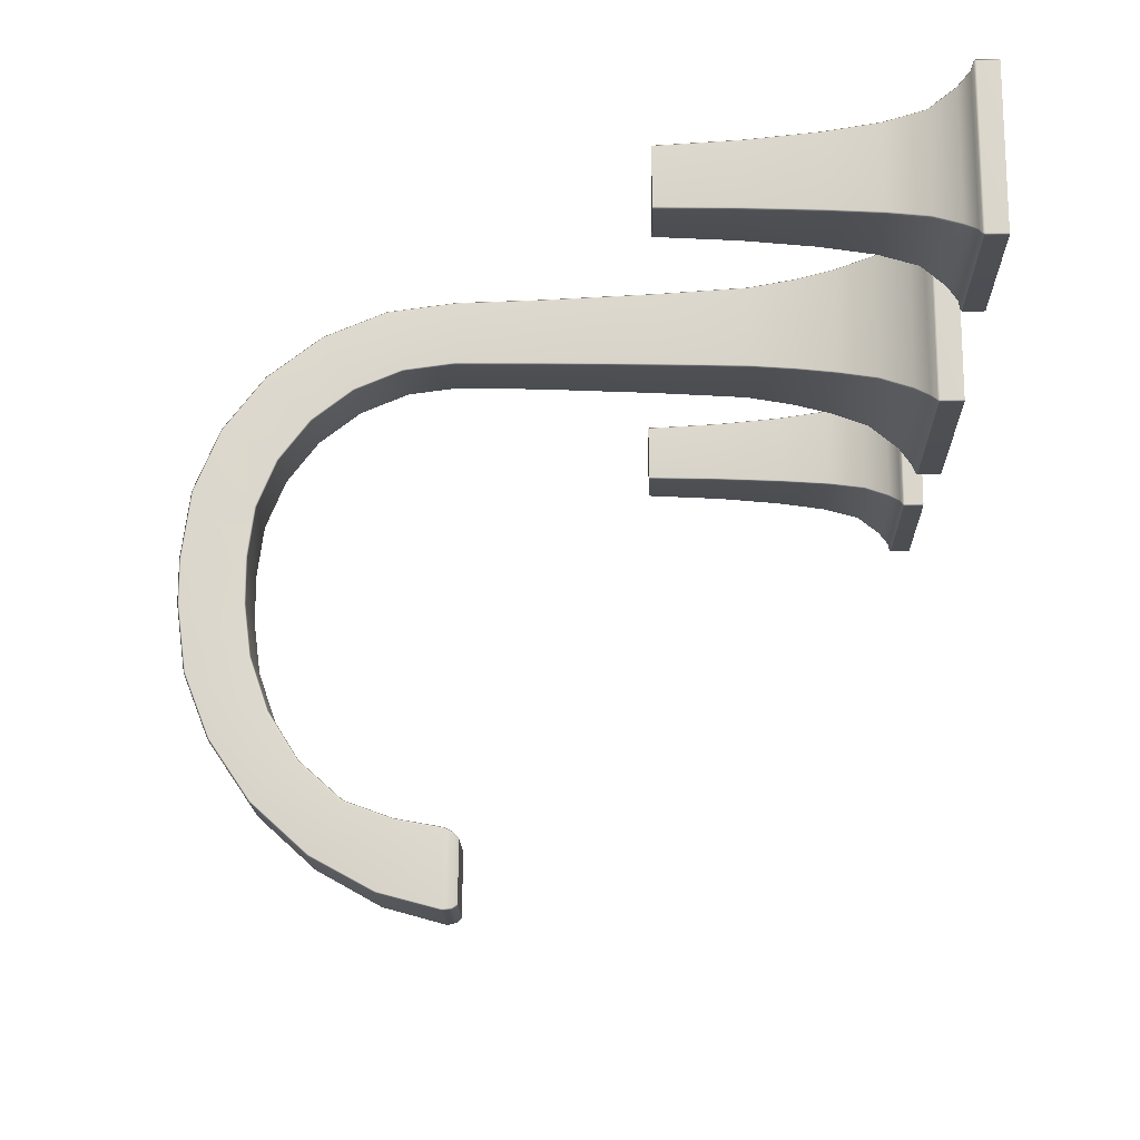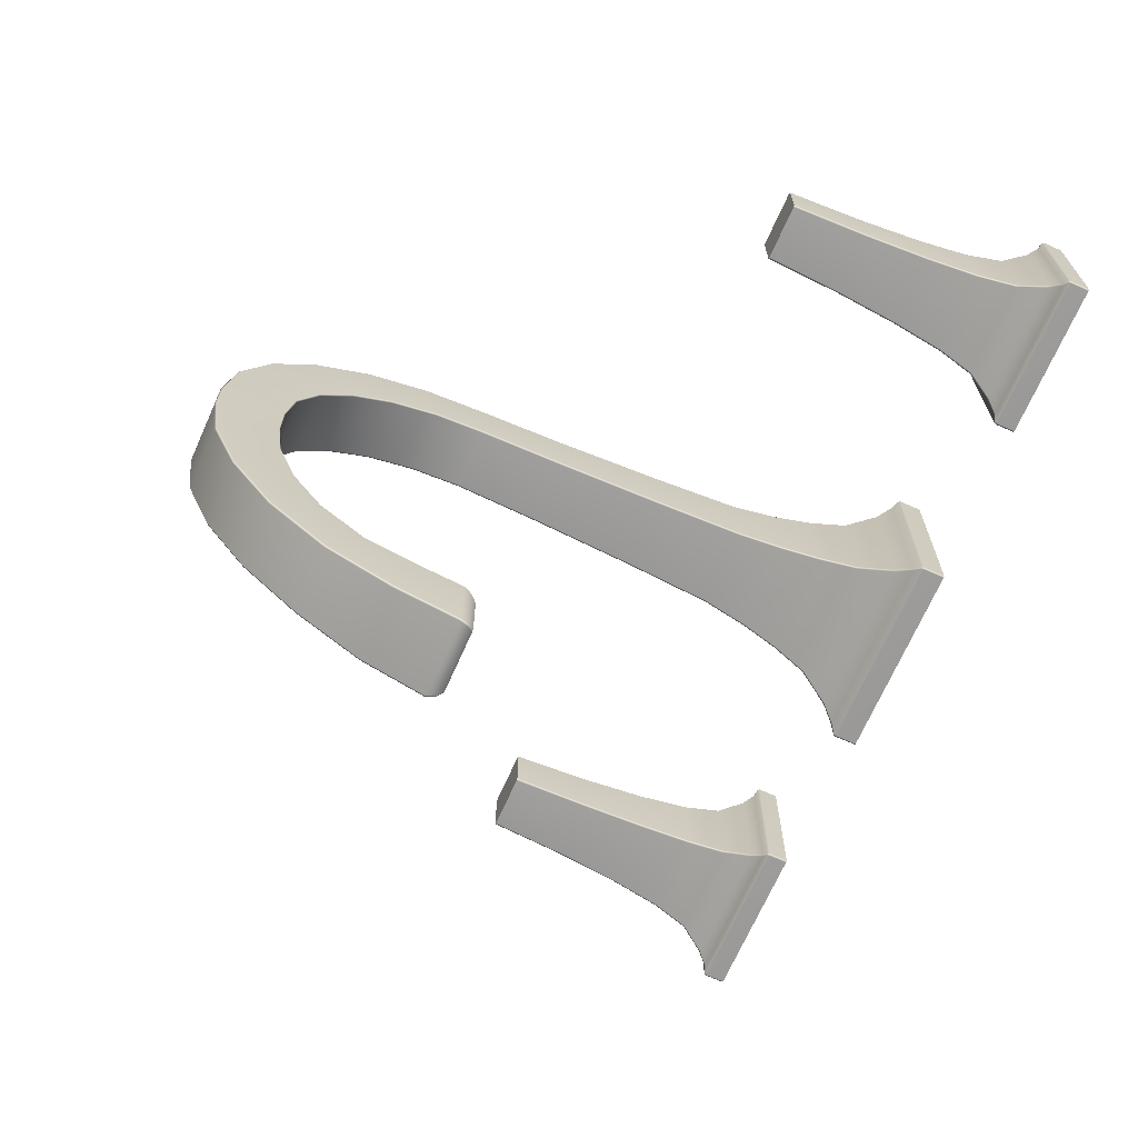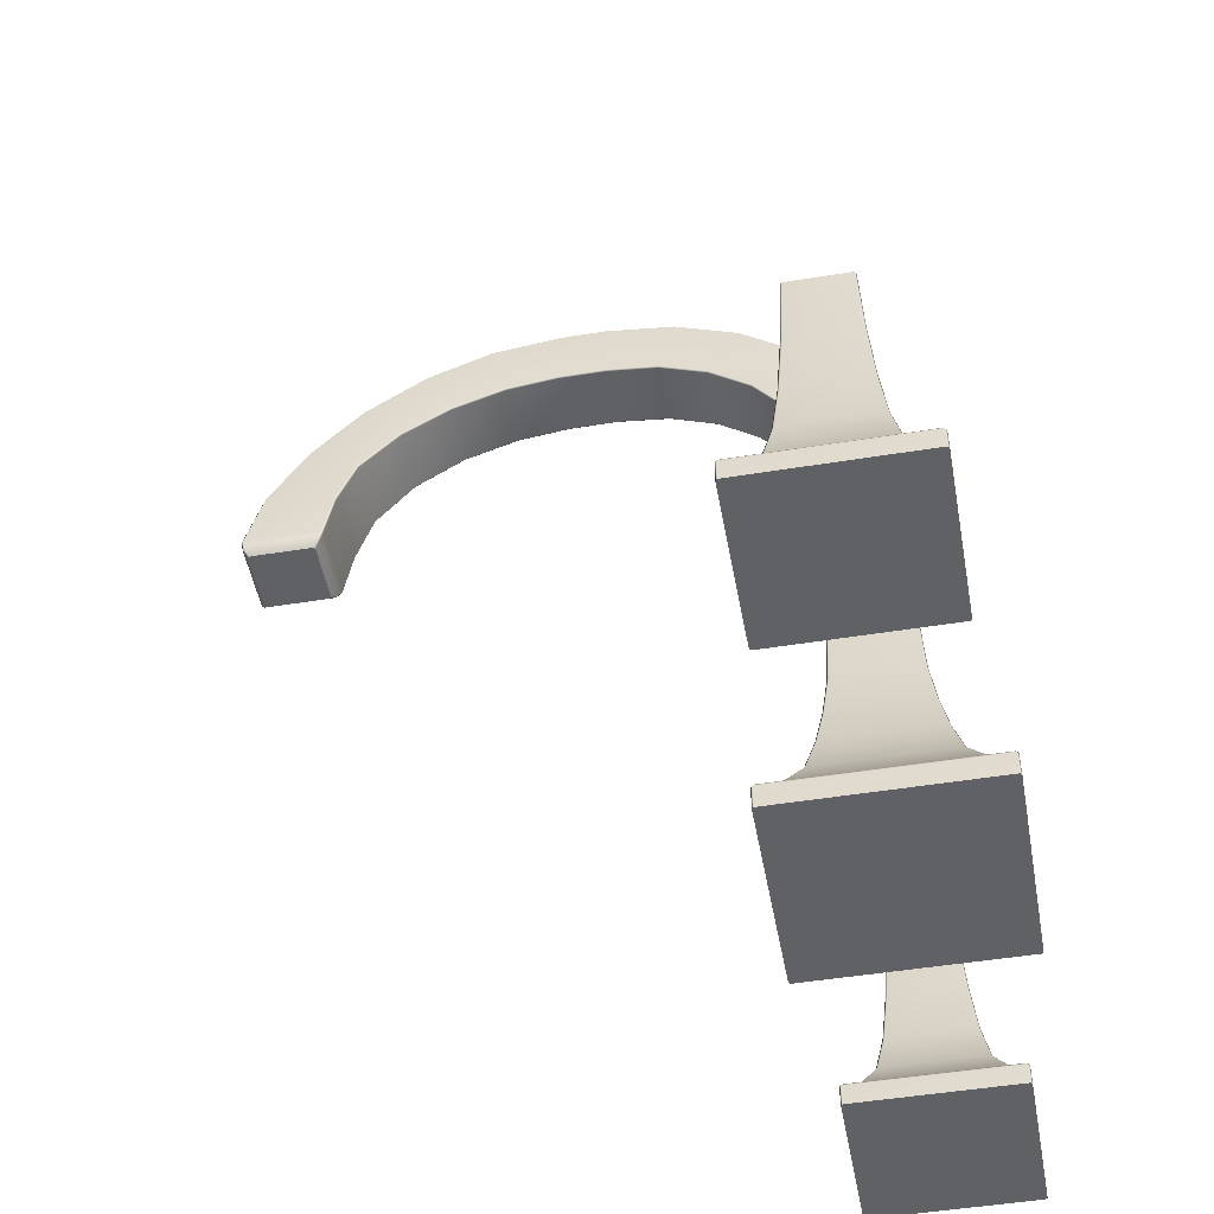
<metadata>
{"format":"obj","ext":"obj","renderer":"f3d","projection":"perspective","resolution":1024,"background":"white","views":[{"elev":-17.5,"azim":91.4,"up":"+Y"},{"elev":-69.3,"azim":66.0,"up":"+Y"},{"elev":-48.6,"azim":100.3,"up":"+Z"}]}
</metadata>
<code>
o SinkFaucet_7
v -0.01299 0.02189 0.1183
v -0.01227 0.0217 0.1176
v -0.01299 0.04077 0.1105
v -0.01227 0.04041 0.1099
v -0.01299 0.02819 0.1419
v -0.01227 0.02838 0.1425
v -0.01299 0.05295 0.1316
v -0.01227 0.05331 0.1322
v -0.01299 0.05699 0.09807
v -0.01227 0.05648 0.09756
v -0.01299 0.07421 0.1153
v -0.01227 0.07472 0.1158
v -0.01299 0.06943 0.08185
v -0.01227 0.06881 0.08149
v -0.01299 0.09052 0.09403
v -0.01227 0.09114 0.09438
v -0.01299 0.07726 0.06296
v -0.01227 0.07656 0.06278
v -0.01299 0.1008 0.06927
v -0.01227 0.1015 0.06945
v -0.01227 0.07918 0.04289
v -0.01298 0.07989 0.04293
v -0.01299 0.1043 0.04243
v -0.01228 0.105 0.04248
v -0.01507 -0.09993 0.06301
v -0.01436 -0.09924 0.06281
v -0.01482 -0.1262 0.06883
v -0.0141 -0.1268 0.06909
v -0.01414 -0.09286 0.08195
v -0.01344 -0.09223 0.08157
v -0.01349 -0.1123 0.09372
v -0.01277 -0.1129 0.09413
v -0.01332 -0.07745 0.099
v -0.01261 -0.07699 0.09844
v -0.01301 -0.0922 0.1158
v -0.0123 -0.09266 0.1163
v -0.01299 -0.0583 0.111
v -0.01228 -0.05799 0.1103
v -0.01299 -0.06844 0.1319
v -0.01227 -0.06878 0.1325
v -0.01299 -0.03712 0.1184
v -0.01227 -0.03695 0.1177
v -0.01299 -0.04304 0.1419
v -0.01227 -0.04322 0.1425
v -0.01227 -0.01663 0.1203
v -0.01299 -0.01668 0.121
v -0.01299 -0.01619 0.1454
v -0.01227 -0.01623 0.1461
v -0.01299 0.001867 0.121
v -0.01227 0.00182 0.1203
v -0.01227 0.001418 0.1461
v -0.01299 0.001371 0.1454
v 0.01214 0.02838 0.1425
v 0.01285 0.02819 0.1419
v 0.01214 0.05331 0.1322
v 0.01285 0.05295 0.1316
v 0.01214 0.07472 0.1158
v 0.01285 0.07421 0.1153
v 0.01214 0.09114 0.09438
v 0.01285 0.09052 0.09403
v 0.01214 0.1015 0.06945
v 0.01285 0.1008 0.06927
v 0.01214 0.105 0.04248
v 0.01285 0.1043 0.04243
v 0.01397 -0.1268 0.06909
v 0.01468 -0.1262 0.06883
v 0.01263 -0.1129 0.09413
v 0.01336 -0.1123 0.09372
v 0.01216 -0.09266 0.1163
v 0.01288 -0.0922 0.1158
v 0.01214 -0.06878 0.1325
v 0.01285 -0.06844 0.1319
v 0.01214 -0.04322 0.1425
v 0.01285 -0.04304 0.1419
v 0.01214 -0.01623 0.1461
v 0.01285 -0.01619 0.1454
v 0.01285 0.001371 0.1454
v 0.01214 0.001418 0.1461
v 0.01285 0.02189 0.1183
v 0.01214 0.0217 0.1176
v 0.01285 0.04077 0.1105
v 0.01214 0.04041 0.1099
v 0.01285 0.05699 0.09807
v 0.01214 0.05648 0.09756
v 0.01285 0.06943 0.08185
v 0.01214 0.06881 0.08149
v 0.01285 0.07726 0.06296
v 0.01214 0.07656 0.06278
v 0.01285 0.07989 0.04293
v 0.01214 0.07918 0.04289
v 0.01493 -0.09993 0.06301
v 0.01422 -0.09924 0.06281
v 0.014 -0.09286 0.08195
v 0.0133 -0.09223 0.08157
v 0.01319 -0.07745 0.099
v 0.01248 -0.07699 0.09845
v 0.01285 -0.0583 0.111
v 0.01214 -0.05799 0.1103
v 0.01285 -0.03712 0.1184
v 0.01214 -0.03695 0.1177
v 0.01285 -0.01668 0.121
v 0.01214 -0.01663 0.1203
v 0.01214 0.00182 0.1203
v 0.01285 0.001867 0.121
v -0.01663 0.108 -0.07036
v -0.01592 0.1087 -0.07036
v -0.01592 0.07553 -0.07036
v -0.01663 0.07624 -0.07036
v 0.0165 0.07624 -0.07036
v 0.01579 0.07553 -0.07036
v 0.01579 0.1087 -0.07036
v 0.0165 0.108 -0.07036
v -0.01187 -0.106 0.03905
v -0.01258 -0.1067 0.03905
v -0.01191 -0.1312 0.03905
v -0.01262 -0.1305 0.03905
v 0.01244 -0.1067 0.03905
v 0.01174 -0.106 0.03905
v 0.01177 -0.1312 0.03905
v 0.01248 -0.1305 0.03905
v -0.03191 0.05954 -0.1311
v -0.03262 0.06025 -0.1311
v -0.02557 0.06731 -0.1187
v -0.02486 0.0666 -0.1187
v -0.03262 0.1239 -0.1311
v -0.03191 0.1247 -0.1311
v -0.02486 0.1176 -0.1187
v -0.02557 0.1169 -0.1187
v 0.03249 0.06026 -0.1311
v 0.03178 0.05954 -0.1311
v 0.02472 0.0666 -0.1187
v 0.02543 0.06731 -0.1187
v 0.03178 0.1247 -0.1311
v 0.03249 0.1239 -0.1311
v 0.02543 0.1169 -0.1187
v 0.02472 0.1176 -0.1187
v -0.0182 0.1109 -0.08856
v -0.01891 0.1102 -0.08856
v -0.02172 0.113 -0.1039
v -0.02101 0.1138 -0.1039
v -0.01891 0.07397 -0.08856
v -0.0182 0.07326 -0.08856
v -0.02101 0.07044 -0.1039
v -0.02172 0.07115 -0.1039
v 0.01878 0.1102 -0.08856
v 0.01807 0.1109 -0.08856
v 0.02088 0.1138 -0.1039
v 0.02159 0.113 -0.1039
v 0.01807 0.07326 -0.08856
v 0.01878 0.07397 -0.08856
v 0.02159 0.07116 -0.1039
v 0.02088 0.07044 -0.1039
v -0.0368 0.1295 -0.1364
v -0.03751 0.1288 -0.1364
v 0.03738 0.1288 -0.1364
v 0.03667 0.1295 -0.1364
v -0.03751 0.05536 -0.1364
v -0.0368 0.05465 -0.1364
v 0.03667 0.05465 -0.1364
v 0.03738 0.05536 -0.1364
v -0.04016 0.1329 -0.1486
v -0.04087 0.1322 -0.1486
v -0.04087 0.05201 -0.1486
v -0.04016 0.0513 -0.1486
v 0.04074 0.1322 -0.1486
v 0.04002 0.1329 -0.1486
v 0.04002 0.0513 -0.1486
v 0.04074 0.05201 -0.1486
v -0.1113 0.1177 -0.1348
v -0.1106 0.117 -0.1348
v -0.1162 0.1114 -0.1251
v -0.1169 0.1121 -0.1251
v -0.1162 0.07278 -0.1251
v -0.1169 0.07207 -0.1251
v -0.1106 0.06724 -0.1348
v -0.1113 0.06653 -0.1348
v -0.1199 0.1091 -0.1102
v -0.1192 0.1084 -0.1102
v -0.1617 0.117 -0.1348
v -0.161 0.1177 -0.1348
v -0.1555 0.1121 -0.1251
v -0.1562 0.1114 -0.1251
v -0.1525 0.1091 -0.1102
v -0.1532 0.1084 -0.1102
v -0.1214 0.1062 -0.08965
v -0.1221 0.1069 -0.08965
v -0.1192 0.0758 -0.1102
v -0.1199 0.07509 -0.1102
v -0.1214 0.07801 -0.08967
v -0.1221 0.0773 -0.08967
v -0.1503 0.1069 -0.08965
v -0.151 0.1062 -0.08965
v -0.1232 0.1044 -0.06316
v -0.1239 0.1051 -0.06316
v -0.1239 0.07909 -0.06316
v -0.1232 0.0798 -0.06316
v -0.161 0.06653 -0.1348
v -0.1617 0.06724 -0.1348
v -0.1562 0.07278 -0.1251
v -0.1555 0.07207 -0.1251
v -0.1485 0.1051 -0.06316
v -0.1492 0.1044 -0.06316
v -0.1244 0.1032 -0.03249
v -0.1251 0.1039 -0.03249
v -0.1532 0.0758 -0.1102
v -0.1525 0.07509 -0.1102
v -0.1473 0.1039 -0.03249
v -0.148 0.1032 -0.03249
v -0.151 0.07801 -0.08965
v -0.1503 0.0773 -0.08965
v -0.1244 0.08099 -0.03247
v -0.1251 0.08028 -0.03247
v -0.1485 0.07909 -0.06316
v -0.1492 0.0798 -0.06316
v -0.148 0.08099 -0.03249
v -0.1473 0.08028 -0.03249
v -0.1068 0.1208 -0.139
v -0.1075 0.1215 -0.139
v -0.1649 0.1215 -0.139
v -0.1656 0.1208 -0.139
v -0.1075 0.06269 -0.139
v -0.1068 0.0634 -0.139
v -0.1656 0.0634 -0.139
v -0.1649 0.06269 -0.139
v -0.1041 0.1234 -0.1486
v -0.1049 0.1241 -0.1486
v -0.1049 0.06005 -0.1486
v -0.1041 0.06076 -0.1486
v -0.1675 0.1241 -0.1486
v -0.1682 0.1234 -0.1486
v -0.1682 0.06076 -0.1486
v -0.1675 0.06005 -0.1486
v -0.01545 -0.1034 0.04453
v -0.0144 -0.1049 0.04122
v -0.01371 -0.1041 0.04125
v -0.01474 -0.1027 0.04448
v -0.01477 -0.1335 0.04461
v -0.01366 -0.1329 0.04113
v -0.01439 -0.1322 0.04117
v -0.01548 -0.1328 0.04459
v 0.01534 -0.1328 0.04459
v 0.01426 -0.1322 0.04117
v 0.01353 -0.1329 0.04113
v 0.01464 -0.1335 0.04461
v 0.0146 -0.1027 0.04448
v 0.01357 -0.1041 0.04125
v 0.01426 -0.1049 0.04122
v 0.01531 -0.1034 0.04453
v -0.01293 0.07851 0.009145
v -0.01435 0.07708 -0.03526
v -0.01508 0.07781 -0.03526
v -0.01366 0.07924 0.009145
v -0.01366 0.105 0.009095
v -0.01509 0.1064 -0.03531
v -0.01435 0.1071 -0.03531
v -0.01293 0.1057 0.009092
v 0.01279 0.1057 0.009092
v 0.01422 0.1071 -0.03531
v 0.01495 0.1064 -0.03531
v 0.01352 0.105 0.009092
v 0.01353 0.07924 0.009093
v 0.01495 0.07781 -0.03531
v 0.01422 0.07708 -0.03531
v 0.01279 0.07851 0.009096
v -0.04058 0.1319 -0.1387
v -0.04087 0.1322 -0.1395
v -0.04016 0.1329 -0.1395
v -0.03987 0.1326 -0.1387
v 0.03973 0.1326 -0.1387
v 0.04002 0.1329 -0.1395
v 0.04074 0.1322 -0.1395
v 0.04044 0.1319 -0.1387
v -0.03987 0.05159 -0.1387
v -0.04016 0.0513 -0.1395
v -0.04087 0.05201 -0.1395
v -0.04058 0.0523 -0.1387
v 0.04044 0.0523 -0.1387
v 0.04074 0.05201 -0.1395
v 0.04002 0.0513 -0.1395
v 0.03973 0.05159 -0.1387
v -0.1052 0.1238 -0.1399
v -0.1049 0.1241 -0.1406
v -0.1041 0.1234 -0.1406
v -0.1045 0.1231 -0.1399
v -0.1678 0.1231 -0.1399
v -0.1682 0.1234 -0.1406
v -0.1675 0.1241 -0.1406
v -0.1671 0.1238 -0.1399
v -0.1045 0.06112 -0.1399
v -0.1041 0.06076 -0.1406
v -0.1049 0.06005 -0.1406
v -0.1052 0.06041 -0.1399
v -0.1671 0.06041 -0.1399
v -0.1675 0.06005 -0.1406
v -0.1682 0.06076 -0.1406
v -0.1678 0.06112 -0.1399
v 0.1113 0.1177 -0.1348
v 0.1106 0.117 -0.1348
v 0.1162 0.1114 -0.1251
v 0.1169 0.1121 -0.1251
v 0.1162 0.07278 -0.1251
v 0.1169 0.07207 -0.1251
v 0.1106 0.06724 -0.1348
v 0.1113 0.06653 -0.1348
v 0.1199 0.1091 -0.1102
v 0.1192 0.1084 -0.1102
v 0.1617 0.117 -0.1348
v 0.161 0.1177 -0.1348
v 0.1555 0.1121 -0.1251
v 0.1562 0.1114 -0.1251
v 0.1525 0.1091 -0.1102
v 0.1532 0.1084 -0.1102
v 0.1214 0.1062 -0.08965
v 0.1221 0.1069 -0.08965
v 0.1192 0.0758 -0.1102
v 0.1199 0.07509 -0.1102
v 0.1214 0.07801 -0.08967
v 0.1221 0.0773 -0.08967
v 0.1503 0.1069 -0.08965
v 0.151 0.1062 -0.08965
v 0.1232 0.1044 -0.06316
v 0.1239 0.1051 -0.06316
v 0.1239 0.07909 -0.06316
v 0.1232 0.0798 -0.06316
v 0.161 0.06653 -0.1348
v 0.1617 0.06724 -0.1348
v 0.1562 0.07278 -0.1251
v 0.1555 0.07207 -0.1251
v 0.1485 0.1051 -0.06316
v 0.1492 0.1044 -0.06316
v 0.1244 0.1032 -0.03249
v 0.1251 0.1039 -0.03249
v 0.1532 0.0758 -0.1102
v 0.1525 0.07509 -0.1102
v 0.1473 0.1039 -0.03249
v 0.148 0.1032 -0.03249
v 0.151 0.07801 -0.08965
v 0.1503 0.0773 -0.08965
v 0.1244 0.08099 -0.03247
v 0.1251 0.08028 -0.03247
v 0.1485 0.07909 -0.06316
v 0.1492 0.0798 -0.06316
v 0.148 0.08099 -0.03249
v 0.1473 0.08028 -0.03249
v 0.1068 0.1208 -0.139
v 0.1075 0.1215 -0.139
v 0.1649 0.1215 -0.139
v 0.1656 0.1208 -0.139
v 0.1075 0.06269 -0.139
v 0.1068 0.0634 -0.139
v 0.1656 0.0634 -0.139
v 0.1649 0.06269 -0.139
v 0.1041 0.1234 -0.1486
v 0.1049 0.1241 -0.1486
v 0.1049 0.06005 -0.1486
v 0.1041 0.06076 -0.1486
v 0.1675 0.1241 -0.1486
v 0.1682 0.1234 -0.1486
v 0.1682 0.06076 -0.1486
v 0.1675 0.06005 -0.1486
v 0.1052 0.1238 -0.1399
v 0.1049 0.1241 -0.1406
v 0.1041 0.1234 -0.1406
v 0.1045 0.1231 -0.1399
v 0.1678 0.1231 -0.1399
v 0.1682 0.1234 -0.1406
v 0.1675 0.1241 -0.1406
v 0.1671 0.1238 -0.1399
v 0.1045 0.06112 -0.1399
v 0.1041 0.06076 -0.1406
v 0.1049 0.06005 -0.1406
v 0.1052 0.06041 -0.1399
v 0.1671 0.06041 -0.1399
v 0.1675 0.06005 -0.1406
v 0.1682 0.06076 -0.1406
v 0.1678 0.06112 -0.1399
f 119 118 117 120
f 167 166 165 168
f 228 227 226 225
f 1 2 50 49
f 2 1 3 4
f 4 3 9 10
f 5 6 8 7
f 6 5 52 51
f 7 8 12 11
f 10 9 13 14
f 11 12 16 15
f 14 13 17 18
f 15 16 20 19
f 18 17 22 21
f 19 20 24 23
f 26 25 29 30
f 27 28 32 31
f 30 29 33 34
f 31 32 36 35
f 34 33 37 38
f 35 36 40 39
f 38 37 41 42
f 39 40 44 43
f 42 41 46 45
f 43 44 48 47
f 45 46 49 50
f 47 48 51 52
f 53 54 56 55
f 54 53 78 77
f 55 56 58 57
f 57 58 60 59
f 59 60 62 61
f 61 62 64 63
f 65 66 68 67
f 67 68 70 69
f 69 70 72 71
f 71 72 74 73
f 73 74 76 75
f 75 76 77 78
f 79 80 82 81
f 80 79 104 103
f 81 82 84 83
f 83 84 86 85
f 85 86 88 87
f 87 88 90 89
f 91 92 94 93
f 93 94 96 95
f 95 96 98 97
f 97 98 100 99
f 99 100 102 101
f 101 102 103 104
f 105 106 137 138
f 107 108 141 142
f 109 110 149 150
f 111 112 145 146
f 121 122 157 158
f 122 121 124 123
f 123 124 143 144
f 125 126 153 154
f 126 125 128 127
f 127 128 139 140
f 129 130 159 160
f 130 129 132 131
f 131 132 151 152
f 133 134 155 156
f 134 133 136 135
f 135 136 147 148
f 138 137 140 139
f 142 141 144 143
f 146 145 148 147
f 150 149 152 151
f 169 170 217 218
f 170 169 172 171
f 171 172 177 178
f 173 174 176 175
f 174 173 187 188
f 175 176 221 222
f 178 177 186 185
f 179 180 219 220
f 180 179 182 181
f 181 182 184 183
f 183 184 192 191
f 185 186 194 193
f 188 187 189 190
f 190 189 196 195
f 191 192 202 201
f 193 194 204 203
f 195 196 211 212
f 197 198 223 224
f 198 197 200 199
f 199 200 206 205
f 201 202 208 207
f 205 206 210 209
f 209 210 213 214
f 214 213 216 215
f 215 216 207 208
f 3 1 5 7
f 9 3 7 11
f 13 9 11 15
f 17 13 15 19
f 22 17 19 23
f 29 25 27 31
f 33 29 31 35
f 37 33 35 39
f 41 37 39 43
f 46 41 43 47
f 1 49 52 5
f 8 6 53 55
f 12 8 55 57
f 16 12 57 59
f 20 16 59 61
f 24 20 61 63
f 32 28 65 67
f 36 32 67 69
f 40 36 69 71
f 44 40 71 73
f 48 44 73 75
f 6 51 78 53
f 56 54 79 81
f 58 56 81 83
f 60 58 83 85
f 62 60 85 87
f 64 62 87 89
f 68 66 91 93
f 70 68 93 95
f 72 70 95 97
f 74 72 97 99
f 76 74 99 101
f 54 77 104 79
f 82 80 2 4
f 84 82 4 10
f 86 84 10 14
f 88 86 14 18
f 90 88 18 21
f 94 92 26 30
f 96 94 30 34
f 98 96 34 38
f 100 98 38 42
f 102 100 42 45
f 80 103 50 2
f 46 47 52 49
f 48 75 78 51
f 76 101 104 77
f 102 45 50 103
f 122 123 128 125
f 124 121 130 131
f 126 127 136 133
f 134 135 132 129
f 138 139 144 141
f 140 137 146 147
f 148 145 150 151
f 142 143 152 149
f 137 106 111 146
f 105 138 141 108
f 107 142 149 110
f 109 150 145 112
f 144 139 128 123
f 152 143 124 131
f 148 151 132 135
f 140 147 136 127
f 122 125 154 157
f 126 133 156 153
f 134 129 160 155
f 130 121 158 159
f 180 181 172 169
f 173 175 170 171
f 178 187 173 171
f 172 181 183 177
f 183 191 186 177
f 189 187 178 185
f 191 201 194 186
f 200 197 176 174
f 198 199 182 179
f 196 189 185 193
f 188 206 200 174
f 182 199 205 184
f 205 209 192 184
f 203 211 196 193
f 210 206 188 190
f 194 201 207 204
f 213 210 190 195
f 212 216 213 195
f 202 214 215 208
f 214 202 192 209
f 170 175 222 217
f 218 219 180 169
f 220 223 198 179
f 176 197 224 221
f 115 116 114 113
f 115 113 118 119
f 229 232 231 230
f 226 227 232 229
f 162 161 164 163
f 164 161 166 167
f 233 234 239 240
f 234 233 236 235
f 235 236 245 246
f 237 238 243 244
f 238 237 240 239
f 241 242 247 248
f 242 241 244 243
f 246 245 248 247
f 234 235 113 114
f 236 233 25 26
f 238 239 116 115
f 240 237 28 27
f 242 243 119 120
f 244 241 66 65
f 246 247 117 118
f 248 245 92 91
f 25 233 240 27
f 28 237 244 65
f 66 241 248 91
f 92 245 236 26
f 239 234 114 116
f 235 246 118 113
f 247 242 120 117
f 243 238 115 119
f 249 250 263 264
f 250 249 252 251
f 251 252 253 254
f 254 253 256 255
f 255 256 257 258
f 258 257 260 259
f 259 260 261 262
f 262 261 264 263
f 21 22 252 249
f 23 24 256 253
f 63 64 260 257
f 89 90 264 261
f 254 255 106 105
f 250 251 108 107
f 258 259 112 111
f 262 263 110 109
f 22 23 253 252
f 24 63 257 256
f 64 89 261 260
f 90 21 249 264
f 251 254 105 108
f 263 250 107 110
f 259 262 109 112
f 255 258 111 106
f 265 266 275 276
f 266 265 268 267
f 267 268 269 270
f 270 269 272 271
f 271 272 277 278
f 273 274 279 280
f 274 273 276 275
f 278 277 280 279
f 281 282 287 288
f 282 281 284 283
f 283 284 289 290
f 285 286 295 296
f 286 285 288 287
f 290 289 292 291
f 291 292 293 294
f 294 293 296 295
f 266 267 161 162
f 268 265 154 153
f 270 271 165 166
f 272 269 156 155
f 274 275 163 164
f 276 273 158 157
f 278 279 167 168
f 280 277 160 159
f 282 283 225 226
f 284 281 218 217
f 220 219 288 285
f 286 287 229 230
f 222 221 292 289
f 290 291 227 228
f 224 223 296 293
f 294 295 231 232
f 268 153 156 269
f 154 265 276 157
f 158 273 280 159
f 272 155 160 277
f 275 266 162 163
f 267 270 166 161
f 271 278 168 165
f 279 274 164 167
f 281 288 219 218
f 217 222 289 284
f 221 224 293 292
f 285 296 223 220
f 283 290 228 225
f 282 226 229 287
f 286 230 231 295
f 294 232 227 291
f 204 212 211 203
f 207 216 212 204
f 356 353 354 355
f 297 346 345 298
f 298 299 300 297
f 299 306 305 300
f 301 303 304 302
f 302 316 315 301
f 303 350 349 304
f 306 313 314 305
f 307 348 347 308
f 308 309 310 307
f 309 311 312 310
f 311 319 320 312
f 313 321 322 314
f 316 318 317 315
f 318 323 324 317
f 319 329 330 320
f 321 331 332 322
f 323 340 339 324
f 325 352 351 326
f 326 327 328 325
f 327 333 334 328
f 329 335 336 330
f 333 337 338 334
f 337 342 341 338
f 342 343 344 341
f 343 336 335 344
f 308 297 300 309
f 301 299 298 303
f 306 299 301 315
f 300 305 311 309
f 311 305 314 319
f 317 313 306 315
f 319 314 322 329
f 328 302 304 325
f 326 307 310 327
f 324 321 313 317
f 316 302 328 334
f 310 312 333 327
f 333 312 320 337
f 331 321 324 339
f 338 318 316 334
f 322 332 335 329
f 341 323 318 338
f 340 323 341 344
f 330 336 343 342
f 342 337 320 330
f 298 345 350 303
f 346 297 308 347
f 348 307 326 351
f 304 349 352 325
f 357 358 359 360
f 354 357 360 355
f 361 368 367 362
f 362 363 364 361
f 363 370 369 364
f 365 376 375 366
f 366 367 368 365
f 370 371 372 369
f 371 374 373 372
f 374 375 376 373
f 362 354 353 363
f 364 345 346 361
f 348 365 368 347
f 366 358 357 367
f 350 369 372 349
f 370 356 355 371
f 352 373 376 351
f 374 360 359 375
f 361 346 347 368
f 345 364 369 350
f 349 372 373 352
f 365 348 351 376
f 363 353 356 370
f 362 367 357 354
f 366 375 359 358
f 374 371 355 360
f 332 331 339 340
f 335 332 340 344

</code>
